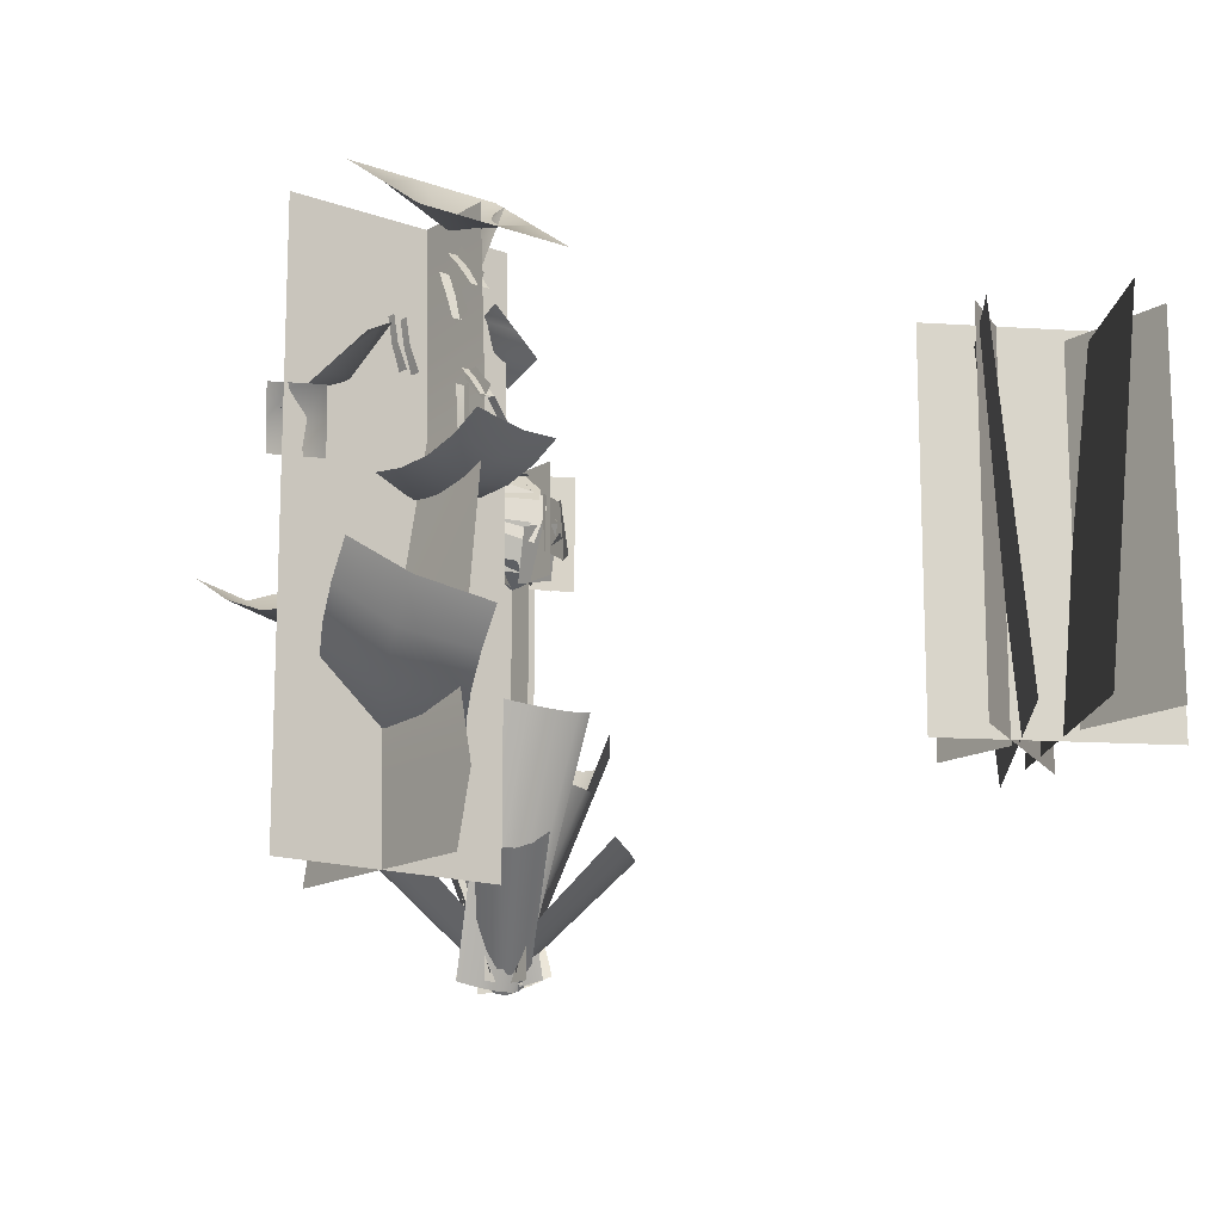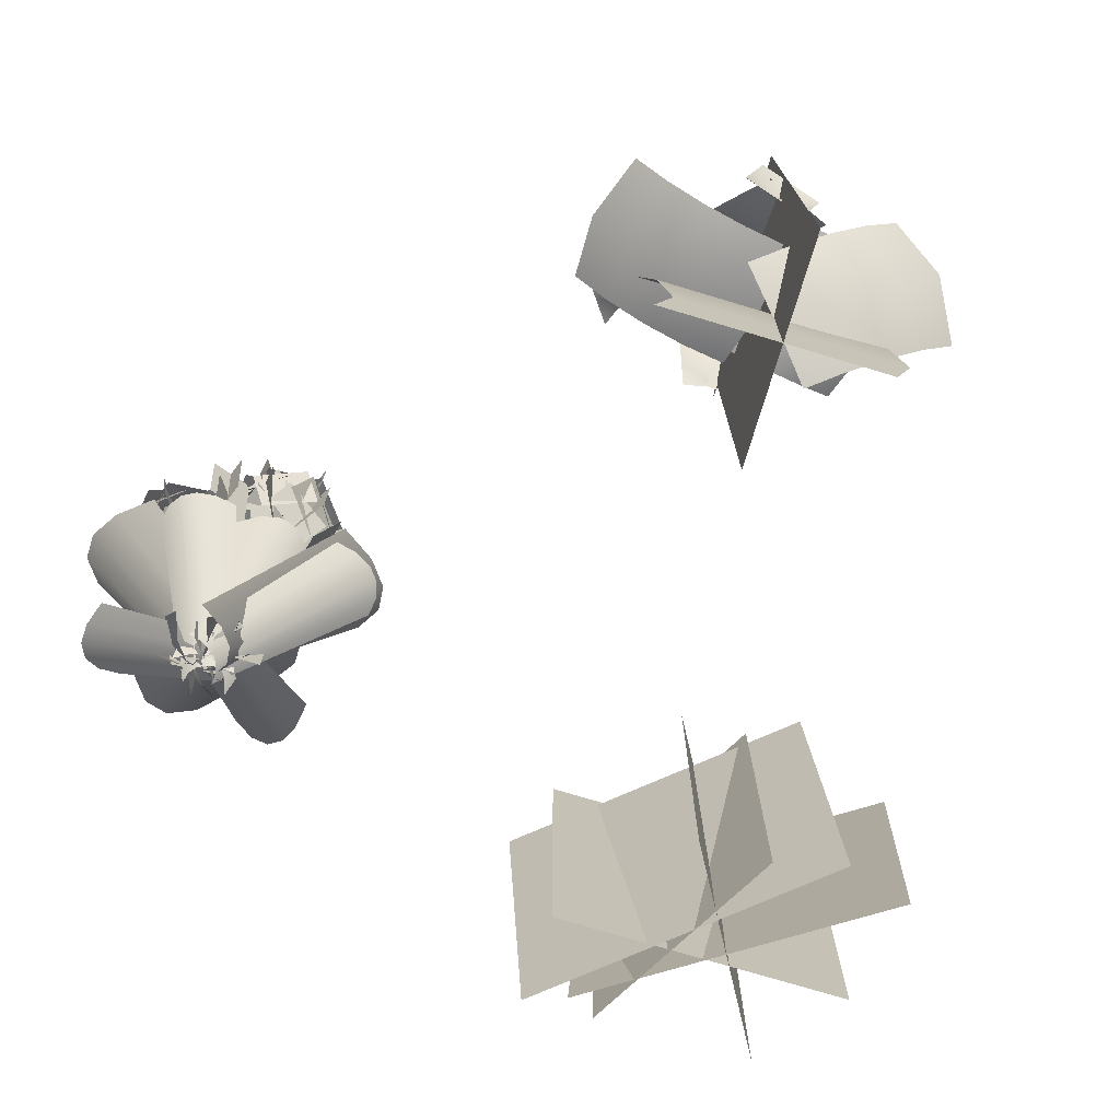
<metadata>
{"format":"obj","ext":"obj","renderer":"f3d","projection":"perspective","resolution":1024,"background":"white","views":[{"elev":-14.9,"azim":-38.0,"up":"+Y"},{"elev":-75.0,"azim":-106.7,"up":"+Y"}]}
</metadata>
<code>
o Plane016.002
v 1.808 8.828 -6.253
v 1.808 -0.3162 -6.253
v 1.808 -0.3162 -7.376
v 1.808 8.828 -7.376
v 2.55 -0.2063 -6.703
v 2.188 -0.3269 -6.794
v 0.6422 3.53 -6.099
v 1.193 3.714 -5.96
v 1.961 -0.3906 -6.955
v 0.2966 3.433 -6.343
v 1.88 -0.3942 -7.176
v 0.1736 3.428 -6.679
v 1.95 -0.3374 -7.447
v 0.2796 3.514 -7.091
v 2.167 -0.2232 -7.753
v 0.6089 3.688 -7.557
v 2.415 -0.2509 -6.975
v 2.132 -0.4327 -6.947
v 0.7377 1.971 -4.615
v 1.168 2.248 -4.657
v 1.907 -0.5156 -6.998
v 0.3948 1.845 -4.692
v 1.751 -0.4953 -7.126
v 0.1572 1.876 -4.887
v 1.672 -0.373 -7.323
v 0.03721 2.062 -5.188
v 1.674 -0.1548 -7.581
v 0.04092 2.394 -5.58
v 1.284 7.472 -6.76
v 0.9093 8.281 -7.485
v 1.859 8.427 -7.814
v 2.234 7.618 -7.089
v 3.255 3.694 -6.891
v 2.186 -0.2259 -8.01
v 2.191 -0.3465 -7.637
v 3.264 3.511 -6.324
v 2.095 -0.4102 -7.376
v 3.117 3.414 -5.927
v 1.903 -0.4138 -7.241
v 2.824 3.408 -5.721
v 1.623 -0.357 -7.238
v 2.399 3.495 -5.716
v 1.271 -0.2428 -7.368
v 1.864 3.668 -5.914
v 1.172 7.218 -8.744
v 1.455 8.156 -8.892
v 1.947 7.901 -9.57
v 1.664 6.963 -9.422
v 2.096 6.733 -7.56
v 2.037 7.715 -7.68
v 2.784 7.704 -8.136
v 2.842 6.722 -8.016
v 1.258 7.606 -9.201
v 1.291 8.015 -8.299
v 1.969 8.509 -8.548
v 1.936 8.101 -9.45
v 3.155 7.602 -8.879
v 2.595 8.314 -9.279
v 2.201 8.438 -8.507
v 2.762 7.727 -8.107
v 1.475 7.488 -9.531
v 1.575 8.353 -9.06
v 2.441 8.319 -9.182
v 2.341 7.454 -9.653
v 0.6419 6.732 -7.581
v 1.673 -0.4079 -6.859
v 2.183 -0.4079 -7.587
v 1.152 6.732 -8.31
v 2.919 8.946 -6.262
v 0.6541 8.946 -7.318
v 0.6541 7.511 -7.318
v 2.919 7.511 -6.262
v 2.528 -0.244 -7.369
v 2.218 -0.4031 -6.987
v 2.187 4.686 -4.75
v 2.66 4.928 -5.331
v 1.899 -0.4872 -6.805
v 1.703 4.558 -4.473
v 1.59 -0.4919 -6.831
v 1.232 4.551 -4.514
v 1.305 -0.417 -7.066
v 0.7989 4.664 -4.87
v 1.059 -0.2664 -7.495
v 0.4252 4.894 -5.523
v 2.391 7.594 -6.941
v 2.833 8.545 -6.471
v 2.162 8.483 -5.712
v 1.72 7.531 -6.181
v 1.786 8.406 -8.039
v 1.786 8.406 -5.54
v 1.786 9.841 -5.54
v 1.786 9.841 -8.039
v 2.364 2.315 -9.398
v 1.511 -0.1967 -7.152
v 1.765 -0.3762 -7.242
v 2.75 2.042 -9.534
v 1.982 -0.4651 -7.24
v 3.081 1.907 -9.531
v 2.153 -0.4589 -7.148
v 3.341 1.916 -9.391
v 2.268 -0.358 -6.969
v 3.515 2.07 -9.119
v 2.321 -0.1674 -6.713
v 3.596 2.36 -8.73
v 1.909 7.965 -7.787
v 2.087 8.452 -8.631
v 2.835 8.008 -8.729
v 2.657 7.521 -7.886
v 2.755 9.033 -7.451
v 1.822 9.318 -8.057
v 1.522 9.933 -7.307
v 2.456 9.648 -6.7
v 2.223 7.673 -7.71
v 1.454 7.893 -8.293
v 1.178 7.064 -8.242
v 1.948 6.844 -7.659
v 3.106 6.922 -8.63
v 2.966 7.877 -8.851
v 2.665 8.02 -8.041
v 2.805 7.065 -7.82
v 2.167 7.987 -7.579
v 2.641 7.55 -6.627
v 3.081 8.445 -6.436
v 2.607 8.882 -7.387
v 1.287 9.72 -7.365
v 1.287 9.72 -6.216
v 2.303 9.72 -6.216
v 2.303 9.72 -7.365
v 2.202 8.702 -5.858
v 2.395 7.665 -6.314
v 1.438 7.396 -6.106
v 1.245 8.433 -5.65
v 0.5381 6.655 -8.196
v 1.569 -0.4851 -7.474
v 2.287 -0.3306 -6.972
v 1.256 6.809 -7.694
v 1.483 8.58 -5.767
v 0.5795 8.734 -6.46
v 0.6837 7.786 -6.807
v 1.587 7.631 -6.114
v 0.9109 4.862 -9.166
v 1.295 -0.1102 -6.708
v 1.575 -0.2997 -7.1
v 1.336 4.574 -9.762
v 1.877 -0.397 -7.301
v 1.796 4.426 -10.07
v 2.188 -0.397 -7.301
v 2.269 4.426 -10.07
v 2.491 -0.2997 -7.1
v 2.73 4.574 -9.762
v 2.77 -0.1102 -6.708
v 3.154 4.862 -9.166
v 3.104 7.279 -7.947
v 1.34 7.064 -9.163
v 1.34 8.282 -9.378
v 3.104 8.497 -8.161
v 1.719 8.196 -9.269
v 1.719 8.368 -8.293
v 2.595 8.368 -8.293
v 2.595 8.196 -9.269
v 1.171 9.563 -6.243
v 0.8567 9.34 -7.326
v 0.6549 8.378 -7.07
v 0.9694 8.601 -5.987
v 1.246 7.251 -8.107
v 3.197 7.093 -9.003
v 3.197 8.31 -9.218
v 1.246 8.468 -8.321
v 1.588 6.643 -9.241
v 1.474 7.626 -9.205
v 2.281 7.731 -9.529
v 2.394 6.748 -9.565
v 1.757 7.526 -8.639
v 1.757 -0.2343 -7.271
v 2.724 -0.2343 -7.271
v 2.724 7.526 -8.639
v 0.7629 8.946 -6.073
v 2.81 8.946 -7.506
v 2.81 7.511 -7.506
v 0.7629 7.511 -6.073
v 2.222 6.985 -9.615
v 2.222 7.358 -7.494
v 2.222 8.576 -7.709
v 2.222 8.202 -9.83
v 0.8305 7.948 -6.685
v 0.7033 8.968 -7.197
v 1.404 8.711 -7.885
v 1.531 7.69 -7.373
v 0.6523 8.498 -6.963
v 0.9806 9.598 -6.943
v 1.551 9.443 -7.769
v 1.222 8.343 -7.789
v 1.135 7.94 -7.646
v 1.003 9.057 -7.407
v 1.938 9.242 -7.756
v 2.07 8.126 -7.995
v 2.948 8.234 -7.172
v 2.305 8.784 -7.95
v 2.217 9.574 -7.319
v 2.86 9.025 -6.541
v 3.938 2.543 -6.465
v 1.929 0.01437 -7.572
v 2.014 -0.1719 -7.329
v 4.066 2.259 -6.096
v 2.006 -0.2724 -7.121
v 4.054 2.107 -5.779
v 1.906 -0.2818 -6.959
v 3.902 2.092 -5.532
v 1.719 -0.1998 -6.85
v 3.618 2.217 -5.368
v 1.455 -0.03043 -6.802
v 3.216 2.475 -5.294
v 1.397 8.922 -7.968
v 2.197 9.688 -7.662
v 2.855 8.933 -7.494
v 2.055 8.167 -7.8
v 2.387 8.358 -8.233
v 1.609 8.338 -8.845
v 1.173 7.838 -8.274
v 1.951 7.857 -7.662
v 2.985 7.6 -9.238
v 2.181 7.751 -9.796
v 1.922 8.386 -9.251
v 2.727 8.234 -8.694
v 1.507 9.158 -5.718
v 1.713 9.884 -6.584
v 2.581 9.396 -6.787
v 2.375 8.67 -5.92
v 3.62 4.862 -8.913
v 1.345 -0.1102 -7.906
v 1.796 -0.2997 -7.738
v 4.306 4.574 -8.657
v 2.068 -0.397 -7.497
v 4.721 4.426 -8.292
v 2.149 -0.397 -7.197
v 4.843 4.426 -7.835
v 2.033 -0.2997 -6.853
v 4.667 4.574 -7.311
v 1.726 -0.1102 -6.481
v 4.2 4.862 -6.746
v 1.872 9.119 -5.635
v 0.979 9.488 -6.257
v 0.6591 8.53 -6.365
v 1.552 8.161 -5.743
v 2.953 8.964 -7.04
v 2.303 9.858 -7.353
v 1.846 9.844 -6.446
v 2.497 8.95 -6.133
v 0.6226 7.677 -8.411
v 0.818 6.324 -8.274
v 1.08 6.436 -7.539
v 0.8843 7.789 -7.675
v 1.814 7.428 -9.66
v 2.503 8.124 -9.515
v 3.071 7.508 -9.26
v 2.381 6.812 -9.405
v 2.81 8.406 -6.073
v 0.7629 8.406 -7.506
v 0.7629 9.841 -7.506
v 2.81 9.841 -6.073
v 0.5469 8.872 -6.598
v 0.8746 8.54 -7.648
v 1.193 7.653 -7.268
v 0.8649 7.986 -6.218
v 1.709 8.624 -8.043
v 2.772 8.473 -7.635
v 2.448 7.684 -7.082
v 1.384 7.836 -7.491
v 0.6541 8.406 -6.262
v 2.919 8.406 -7.318
v 2.919 9.841 -7.318
v 0.6541 9.841 -6.262
v 1.121 7.772 -8.18
v 1.317 6.419 -8.043
v 0.5811 6.341 -7.77
v 0.3857 7.693 -7.906
v 1.272 7.797 -5.919
v 0.6649 8.062 -6.857
v 1.391 7.657 -7.441
v 1.998 7.392 -6.502
v 1.723 8.015 -5.652
v 1.656 9.161 -5.591
v 2.522 9.24 -6.115
v 2.59 8.095 -6.176
v -0.1226 2.315 -7.508
v 2.123 -0.1967 -6.656
v 2.033 -0.3762 -6.909
v -0.2588 2.042 -7.894
v 2.035 -0.4651 -7.127
v -0.2565 1.907 -8.226
v 2.127 -0.4589 -7.298
v -0.1157 1.916 -8.485
v 2.306 -0.358 -7.413
v 0.1562 2.07 -8.66
v 2.562 -0.1674 -7.466
v 0.5453 2.36 -8.741
v 1.786 8.946 -8.039
v 1.786 8.946 -5.54
v 1.786 7.511 -5.54
v 1.786 7.511 -8.039
v 0.7514 9.033 -7.406
v 0.7898 9.318 -6.294
v 1.576 9.933 -6.479
v 1.538 9.648 -7.591
v 2.062 9.697 -6.149
v 1.159 9.798 -6.852
v 0.6531 9.111 -6.301
v 1.556 9.01 -5.598
v 3.359 6.963 -8.886
v 2.804 7.313 -9.628
v 2.728 8.078 -9.21
v 3.283 7.728 -8.468
v 1.247 8.828 -6.814
v 1.247 -0.3162 -6.814
v 2.369 -0.3162 -6.814
v 2.369 8.828 -6.814
v 1.62 8.23 -8.293
v 1.349 7.879 -9.178
v 1.175 7.101 -8.817
v 1.446 7.452 -7.932
v 2.897 8.135 -6.892
v 2.734 9.271 -6.952
v 2.384 9.272 -5.998
v 2.547 8.136 -5.938
v 1.004 8.964 -7.807
v 1.12 9.858 -7.095
v 2.125 9.844 -7.241
v 2.009 8.95 -7.954
v 2.24 7.61 -8.163
v 2.24 -0.1503 -6.795
v 2.24 -0.3183 -7.747
v 2.24 7.442 -9.115
f 1 2 3 4
f 5 6 7 8
f 6 9 10 7
f 9 11 12 10
f 11 13 14 12
f 13 15 16 14
f 17 18 19 20
f 18 21 22 19
f 21 23 24 22
f 23 25 26 24
f 25 27 28 26
f 29 30 31 32
f 33 34 35 36
f 36 35 37 38
f 38 37 39 40
f 40 39 41 42
f 42 41 43 44
f 45 46 47 48
f 49 50 51 52
f 53 54 55 56
f 57 58 59 60
f 61 62 63 64
f 65 66 67 68
f 69 70 71 72
f 73 74 75 76
f 74 77 78 75
f 77 79 80 78
f 79 81 82 80
f 81 83 84 82
f 85 86 87 88
f 89 90 91 92
f 93 94 95 96
f 96 95 97 98
f 98 97 99 100
f 100 99 101 102
f 102 101 103 104
f 105 106 107 108
f 109 110 111 112
f 113 114 115 116
f 117 118 119 120
f 121 122 123 124
f 125 126 127 128
f 129 130 131 132
f 133 134 135 136
f 137 138 139 140
f 141 142 143 144
f 144 143 145 146
f 146 145 147 148
f 148 147 149 150
f 150 149 151 152
f 153 154 155 156
f 157 158 159 160
f 161 162 163 164
f 165 166 167 168
f 169 170 171 172
f 173 174 175 176
f 177 178 179 180
f 181 182 183 184
f 185 186 187 188
f 189 190 191 192
f 193 194 195 196
f 197 198 199 200
f 201 202 203 204
f 204 203 205 206
f 206 205 207 208
f 208 207 209 210
f 210 209 211 212
f 213 214 215 216
f 217 218 219 220
f 221 222 223 224
f 225 226 227 228
f 229 230 231 232
f 232 231 233 234
f 234 233 235 236
f 236 235 237 238
f 238 237 239 240
f 241 242 243 244
f 245 246 247 248
f 249 250 251 252
f 253 254 255 256
f 257 258 259 260
f 261 262 263 264
f 265 266 267 268
f 269 270 271 272
f 273 274 275 276
f 277 278 279 280
f 281 282 283 284
f 285 286 287 288
f 288 287 289 290
f 290 289 291 292
f 292 291 293 294
f 294 293 295 296
f 297 298 299 300
f 301 302 303 304
f 305 306 307 308
f 309 310 311 312
f 313 314 315 316
f 317 318 319 320
f 321 322 323 324
f 325 326 327 328
f 329 330 331 332
o Plane005.002
v -5.468 9.46 -0.1705
v -5.468 9.203 0.08641
v -5.468 8.535 -0.5817
v -5.468 8.792 -0.8386
v -4.779 9.893 0.8758
v -4.6 9.638 0.8758
v -4.6 9.638 0.6363
v -4.779 9.893 0.6363
v -4.461 9.355 0.844
v -4.461 9.355 0.6045
v -5.555 7.866 -1.192
v -5.004 7.406 -1.481
v -5.492 6.901 -1.608
v -6.02 7.512 -1.517
v -4.453 6.947 -1.77
v -4.918 6.593 -2.095
v -5.935 6.699 -2.131
v -6.486 7.158 -1.843
v -5.383 6.239 -2.42
v -5.444 5.911 -0.9399
v -5.482 5.476 -0.8628
v -5.822 5.505 -0.8628
v -5.784 5.941 -0.9399
v -5.564 5.056 -0.7185
v -5.905 5.086 -0.7185
v -4.093 8.243 0.7562
v -4.372 8.047 0.7562
v -3.863 7.319 0.7562
v -3.583 7.515 0.7562
v -4.221 8.152 0.9372
v -3.967 7.789 0.9372
v -3.967 7.789 0.5957
v -4.221 8.152 0.5957
v -3.768 7.386 0.8919
v -3.768 7.386 0.5504
v -5.593 8.066 1.927
v -5.593 7.803 2.19
v -5.307 7.803 2.19
v -5.307 8.066 1.927
v -5.555 7.499 2.413
v -5.269 7.499 2.413
v -5.423 7.178 -1.96
v -5.423 7.178 2.376
v -5.5 10.83 2.29
v -5.5 10.83 -2.047
v -6.179 1.253 -1.155
v -6.179 1.253 3.182
v -6.209 2.508 2.921
v -6.209 2.508 -1.415
v -6.148 -0.002303 -1.54
v -6.148 -0.002304 2.796
v -5.461 9.087 -0.1856
v -5.461 9.057 0.1546
v -5.461 8.172 0.07723
v -5.461 8.202 -0.263
v -4.462 11.26 1.518
v -4.683 10.53 1.396
v -4.768 10.67 0.7015
v -4.314 11.33 0.8684
v -4.904 9.802 1.275
v -4.756 9.865 0.6258
v -4.387 10.66 0.09785
v -4.166 11.39 0.2192
v -4.608 9.928 -0.02346
v -5.419 6.195 -1.223
v -5.458 5.753 -1.223
v -5.798 5.782 -1.223
v -5.76 6.225 -1.223
v -5.542 5.314 -1.155
v -5.882 5.344 -1.155
v -5.28 9.073 -0.02911
v -5.28 8.631 -0.06781
v -5.621 8.631 -0.06781
v -5.621 9.073 -0.02911
v -5.325 8.182 -0.03846
v -5.667 8.182 -0.03846
v -5.306 9.312 0.4463
v -5.306 8.915 0.4115
v -5.613 8.915 0.4115
v -5.613 9.312 0.4463
v -5.347 8.512 0.4379
v -5.654 8.512 0.4379
v -5.627 5.9 -1.095
v -5.622 5.959 -0.7583
v -5.698 5.088 -0.6041
v -5.703 5.029 -0.9404
v -5.496 9.915 1.557
v -5.496 9.761 1.228
v -5.496 8.905 1.627
v -5.496 9.059 1.956
v -7.874 7.382 1.558
v -8.051 7.546 0.9345
v -7.731 7.064 0.7179
v -7.76 6.843 1.384
v -8.227 7.709 0.3107
v -8.112 7.17 0.1368
v -7.821 6.467 0.5866
v -7.645 6.304 1.21
v -7.997 6.631 -0.03713
v -7.008 10.26 2.738
v -5.509 10.26 2.738
v -5.509 10.61 1.398
v -7.008 11.01 1.676
v -4.009 10.26 2.738
v -4.009 11.01 1.676
v -5.509 11.75 0.6141
v -7.008 11.75 0.6141
v -4.009 11.75 0.6141
v -8.179 10.83 0.7528
v -8.179 -0.002303 0.7528
v -3.842 -0.002303 0.7528
v -3.842 10.83 0.7528
v -5.442 8.159 2.02
v -5.442 7.957 1.818
v -5.442 7.431 2.344
v -5.442 7.633 2.546
v -4.688 9.956 0.7489
v -4.885 9.819 0.7489
v -4.527 9.308 0.7489
v -4.331 9.446 0.7489
v -5.593 7.828 1.794
v -5.593 7.458 1.827
v -5.307 7.458 1.827
v -5.307 7.828 1.794
v -5.555 7.082 1.802
v -5.269 7.082 1.802
v -5.442 7.84 1.926
v -5.442 7.815 1.64
v -5.442 7.074 1.705
v -5.442 7.099 1.99
v -6.28 8.97 0.9563
v -6.608 8.452 0.2257
v -6.971 7.884 0.7909
v -6.843 8.626 1.451
v -6.935 7.935 -0.5049
v -7.497 7.592 -0.009824
v -7.732 7.765 1.216
v -7.405 8.283 1.946
v -8.06 7.248 0.4852
v -5.688 10.11 1.628
v -5.688 9.78 1.962
v -5.325 9.78 1.962
v -5.325 10.11 1.628
v -5.64 9.394 2.244
v -5.277 9.394 2.244
v -4.131 9.514 -0.0228
v -4.292 9.568 0.6236
v -4.112 8.986 0.7179
v -3.785 9.067 0.1014
v -4.454 9.623 1.27
v -4.108 9.177 1.394
v -3.601 8.675 0.8719
v -3.439 8.621 0.2255
v -3.762 8.73 1.518
v -4.754 6.285 0.6167
v -5.66 6.11 0.7192
v -5.553 6.049 1.365
v -4.655 6.229 1.21
v -6.531 6.366 0.9193
v -6.432 6.31 1.513
v -5.439 6.142 2.009
v -4.551 6.314 1.801
v -6.328 6.395 2.103
v -5.325 6.383 2.612
v -4.446 6.535 2.355
v -6.223 6.616 2.657
v -5.218 6.759 3.142
v -4.348 6.88 2.84
v -6.125 6.962 3.143
v -5.162 1.998 1.62
v -6.161 2.215 0.7715
v -6.705 2.377 1.51
v -5.653 2.144 2.288
v -6.899 3.094 0.1008
v -7.391 3.24 0.7686
v -7.14 2.727 2.26
v -6.046 2.46 2.965
v -7.783 3.557 1.446
v -7.44 3.245 2.977
v -6.318 2.929 3.614
v -8.055 4.025 2.095
v -7.589 3.902 3.621
v -6.452 3.522 4.196
v -8.189 4.619 2.677
v -5.496 10.23 1.746
v -5.496 9.975 1.489
v -5.496 9.307 2.157
v -5.496 9.564 2.414
v -5.999 9.129 0.5679
v -5.917 8.664 0.5679
v -5.917 8.664 0.9313
v -5.999 9.129 0.9313
v -5.763 8.211 0.6161
v -5.763 8.211 0.9795
v -6.402 9.1 0.7605
v -6.044 9.163 0.7605
v -5.88 8.233 0.7605
v -6.238 8.169 0.7605
v -5.275 9.342 -0.05236
v -5.275 9.008 -0.3864
v -5.638 9.008 -0.3864
v -5.638 9.342 -0.05236
v -5.323 8.622 -0.6691
v -5.687 8.622 -0.6691
v -5.6 6.211 -1.38
v -5.6 6.211 -1.039
v -5.677 5.326 -1.039
v -5.677 5.326 -1.38
v -6.164 9.1 0.7605
v -5.806 9.163 0.7605
v -5.642 8.233 0.7605
v -6 8.169 0.7605
v -4.765 10.62 0.3672
v -4.971 10.12 -0.000594
v -5.522 10.17 0.2409
v -5.299 10.79 0.4357
v -5.178 9.626 -0.3684
v -5.712 9.797 -0.2998
v -6.04 10.47 0.1365
v -5.833 10.97 0.5043
v -6.247 9.967 -0.2313
v -7.247 4.259 0.8363
v -5.933 4.109 0.7005
v -6.075 4.016 -0.2156
v -7.375 4.175 0.008142
v -4.76 4.662 0.4108
v -4.888 4.578 -0.4174
v -6.25 4.138 -1.125
v -7.533 4.286 -0.8141
v -5.047 4.689 -1.24
v -6.449 4.469 -1.976
v -7.713 4.585 -1.583
v -5.227 4.988 -2.009
v -6.661 4.99 -2.719
v -7.905 5.055 -2.255
v -5.418 5.459 -2.681
v -5.688 9.844 1.406
v -5.688 9.416 1.605
v -5.325 9.416 1.605
v -5.325 9.844 1.406
v -5.64 8.957 1.739
v -5.277 8.957 1.739
v -5.469 9.325 0.3057
v -5.469 9.298 0.6113
v -5.469 8.503 0.5418
v -5.469 8.53 0.2362
v -6.237 9.129 0.5679
v -6.155 8.664 0.5679
v -6.155 8.664 0.9313
v -6.237 9.129 0.9313
v -6.002 8.211 0.6161
v -6.002 8.211 0.9795
f 333 334 335 336
f 337 338 339 340
f 341 342 339 338
f 343 344 345 346
f 344 347 348 345
f 346 345 349 350
f 345 348 351 349
f 352 353 354 355
f 356 357 354 353
f 358 359 360 361
f 362 363 364 365
f 366 367 364 363
f 368 369 370 371
f 372 373 370 369
f 374 375 376 377
f 378 379 380 381
f 381 380 375 374
f 382 383 379 378
f 384 385 386 387
f 388 389 390 391
f 389 392 393 390
f 391 390 394 395
f 390 393 396 394
f 397 398 399 400
f 401 402 399 398
f 403 404 405 406
f 407 408 405 404
f 409 410 411 412
f 413 414 411 410
f 415 416 417 418
f 419 420 421 422
f 423 424 425 426
f 424 427 428 425
f 426 425 429 430
f 425 428 431 429
f 432 433 434 435
f 433 436 437 434
f 435 434 438 439
f 434 437 440 438
f 441 442 443 444
f 445 446 447 448
f 449 450 451 452
f 453 454 455 456
f 457 458 455 454
f 459 460 461 462
f 463 464 465 466
f 464 467 468 465
f 466 465 469 470
f 465 468 471 469
f 472 473 474 475
f 476 477 474 473
f 478 479 480 481
f 479 482 483 480
f 481 480 484 485
f 480 483 486 484
f 487 488 489 490
f 488 491 492 489
f 490 489 493 494
f 489 492 495 493
f 494 493 496 497
f 493 495 498 496
f 497 496 499 500
f 496 498 501 499
f 502 503 504 505
f 503 506 507 504
f 505 504 508 509
f 504 507 510 508
f 509 508 511 512
f 508 510 513 511
f 512 511 514 515
f 511 513 516 514
f 517 518 519 520
f 521 522 523 524
f 525 526 523 522
f 527 528 529 530
f 531 532 533 534
f 535 536 533 532
f 537 538 539 540
f 541 542 543 544
f 545 546 547 548
f 546 549 550 547
f 548 547 551 552
f 547 550 553 551
f 554 555 556 557
f 555 558 559 556
f 557 556 560 561
f 556 559 562 560
f 561 560 563 564
f 560 562 565 563
f 564 563 566 567
f 563 565 568 566
f 569 570 571 572
f 573 574 571 570
f 575 576 577 578
f 579 580 581 582
f 583 584 581 580
o Plane005.001
v 8.062 3.122 0.2834
v 3.629 3.249 5.558
v 3.248 10.46 5.064
v 7.681 10.34 -0.2105
v 8.032 10.83 1.73
v 8.032 3.155 1.73
v 3.957 3.155 4.083
v 3.957 10.83 4.083
v 8.02 10.83 4.956
v 8.02 3.155 4.956
v 3.945 3.155 2.603
v 3.945 10.83 2.603
v 4.006 3.147 6.88
v 7.837 3.307 1.155
v 8.278 10.52 1.652
v 4.447 10.36 7.378
v 6.327 3.373 0.3851
v 6.327 3.373 6.43
v 6.327 10.61 6.43
v 6.327 10.61 0.3851
f 585 586 587 588
f 589 590 591 592
f 593 594 595 596
f 597 598 599 600
f 601 602 603 604

</code>
